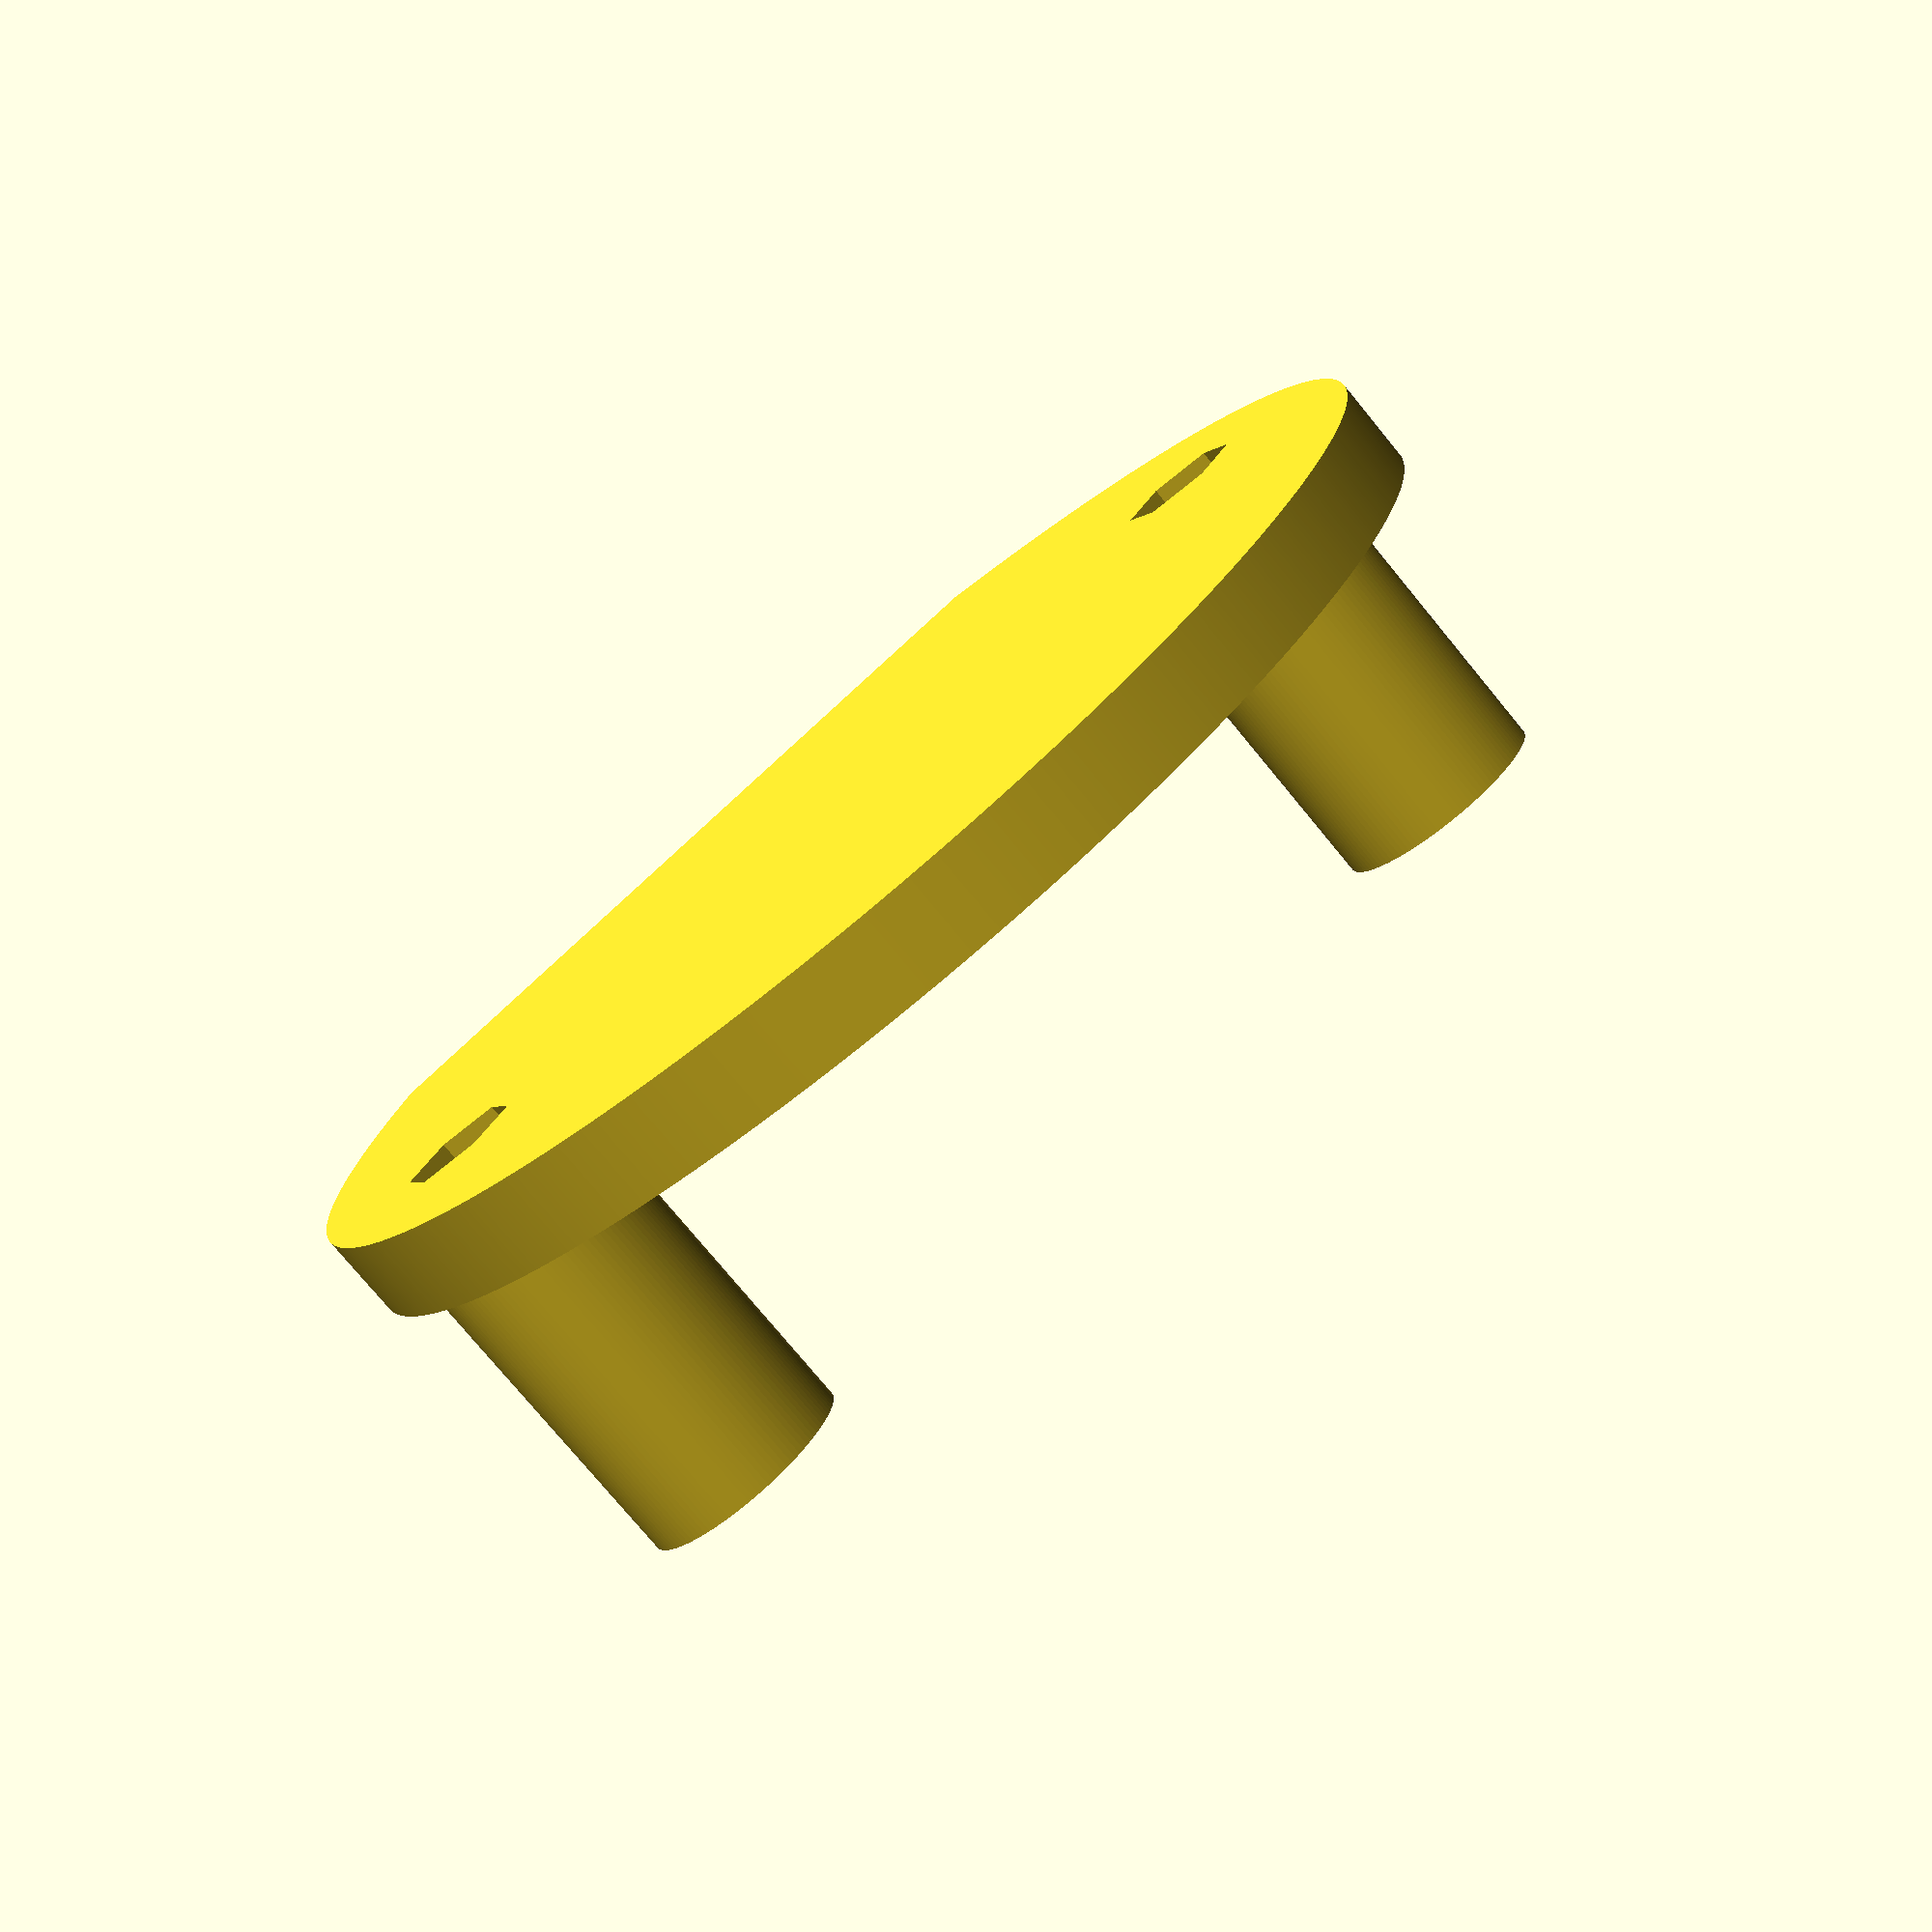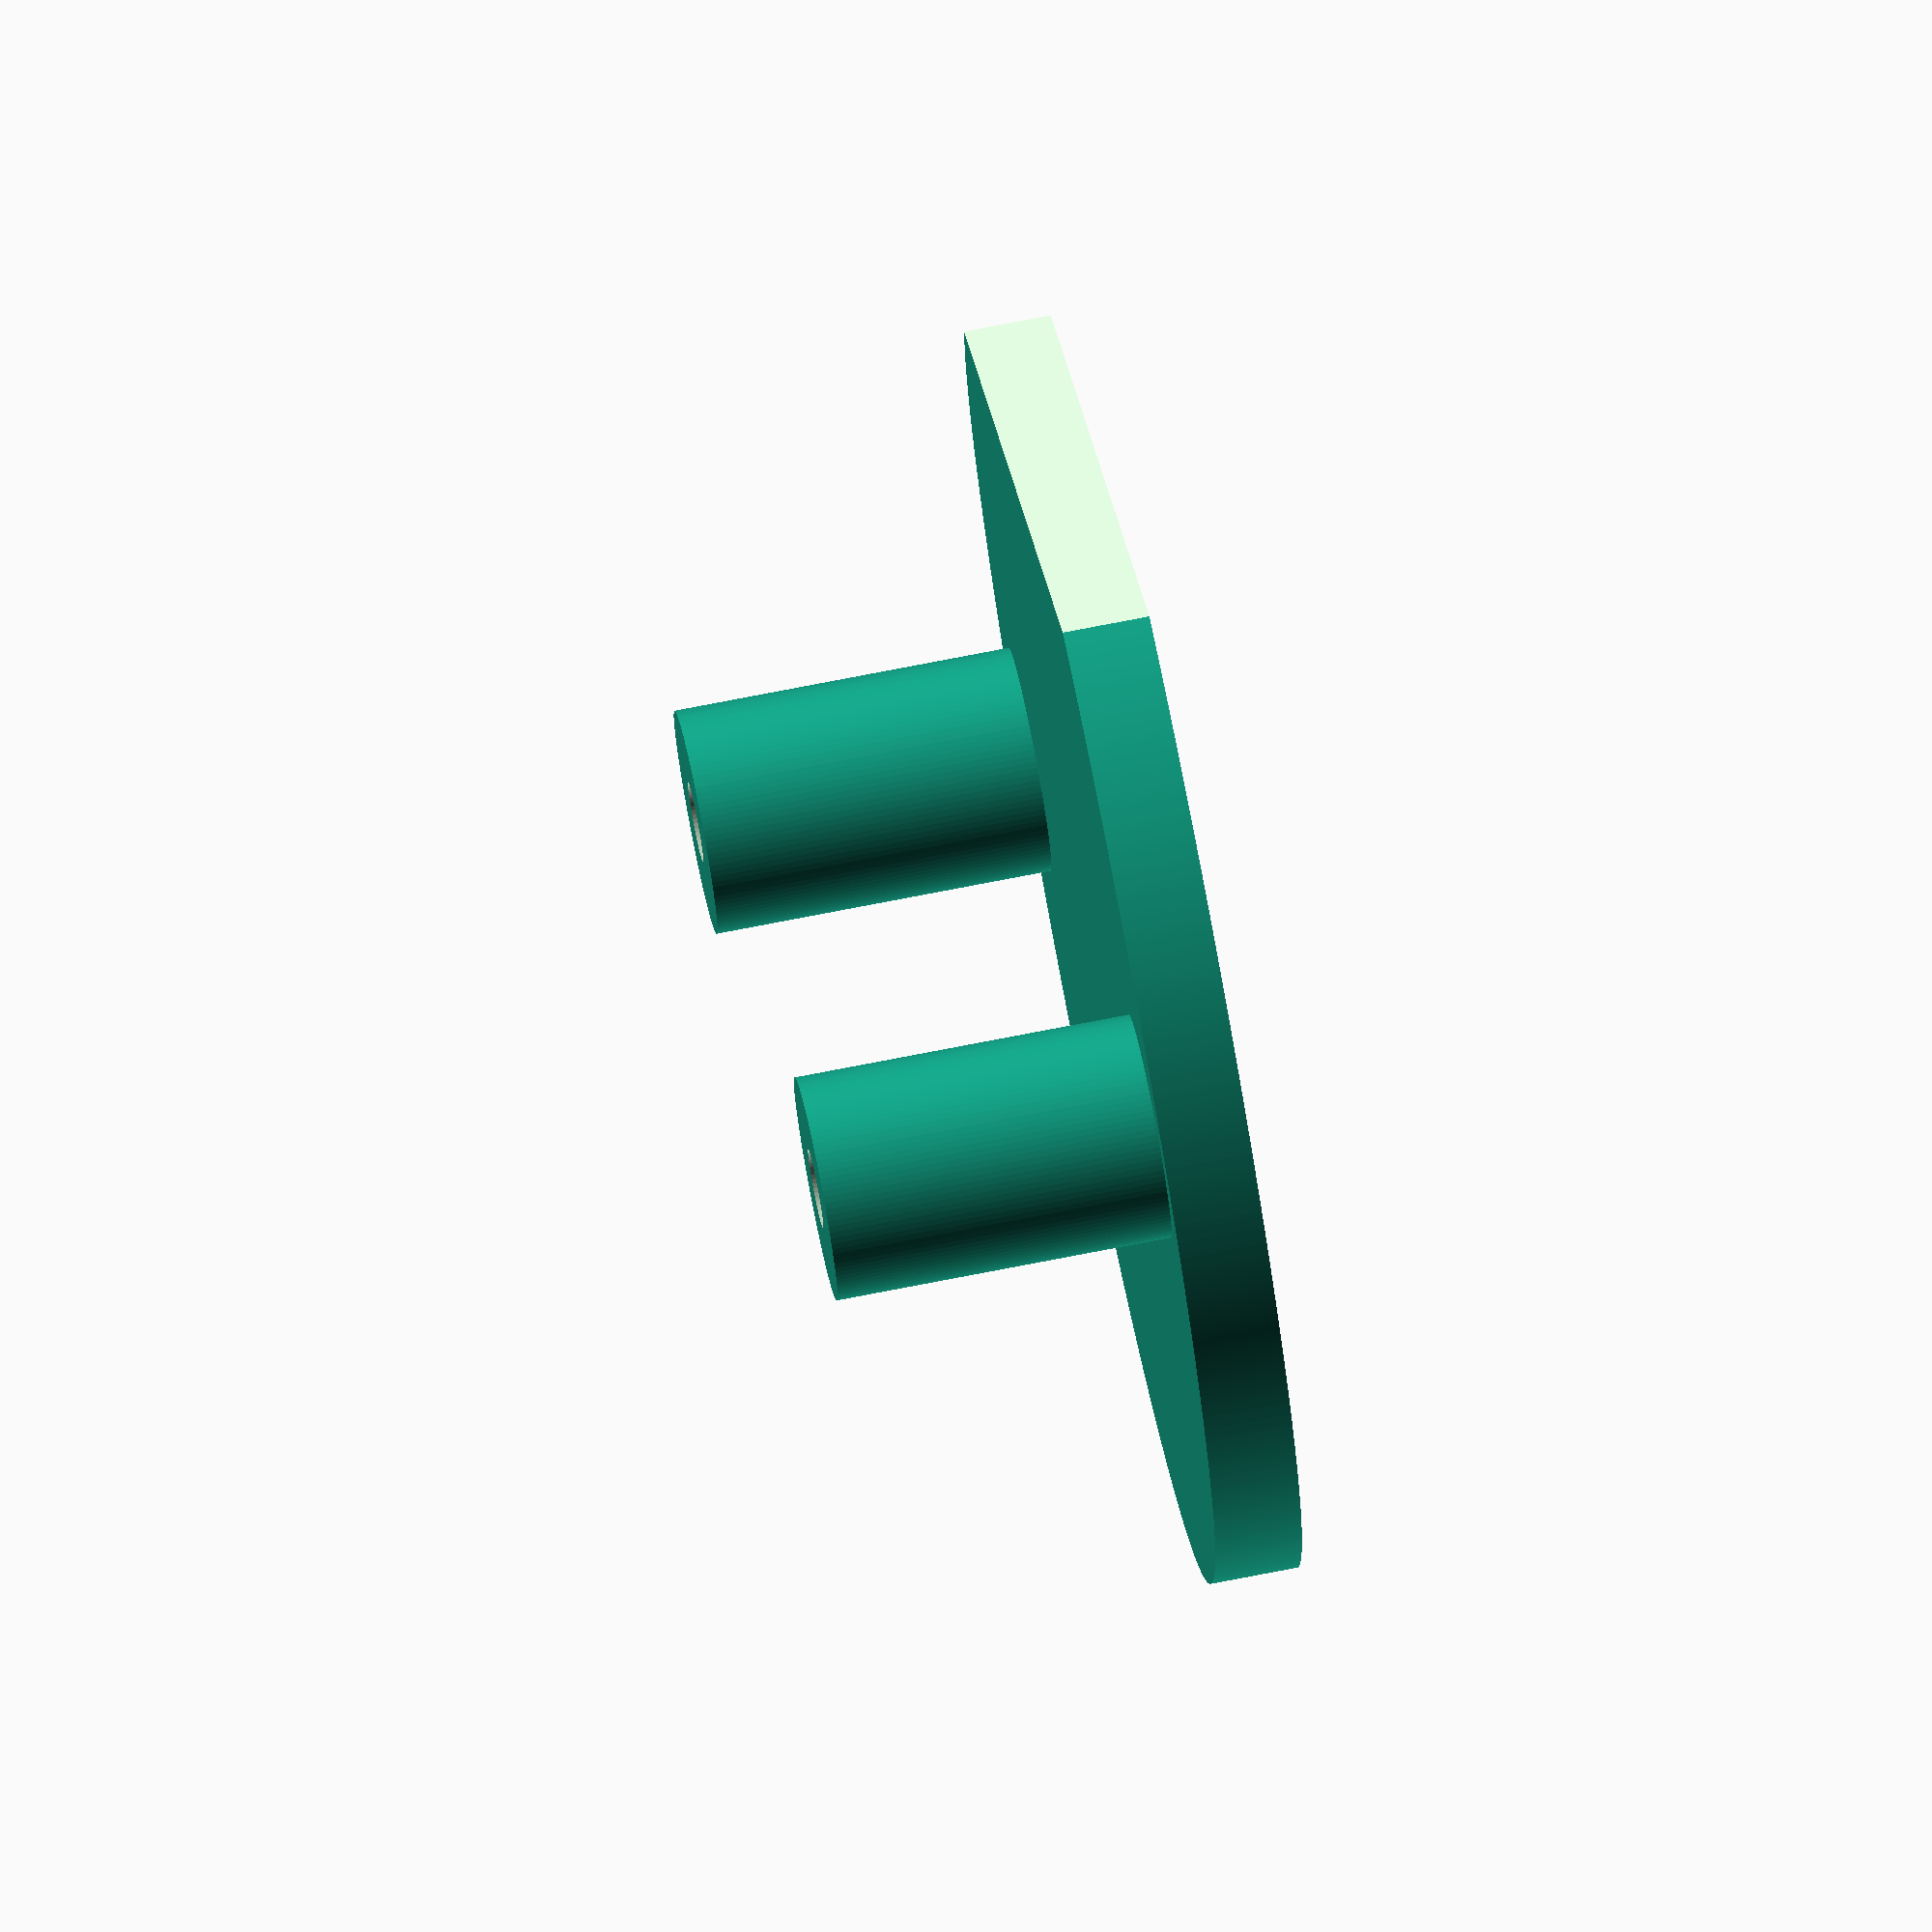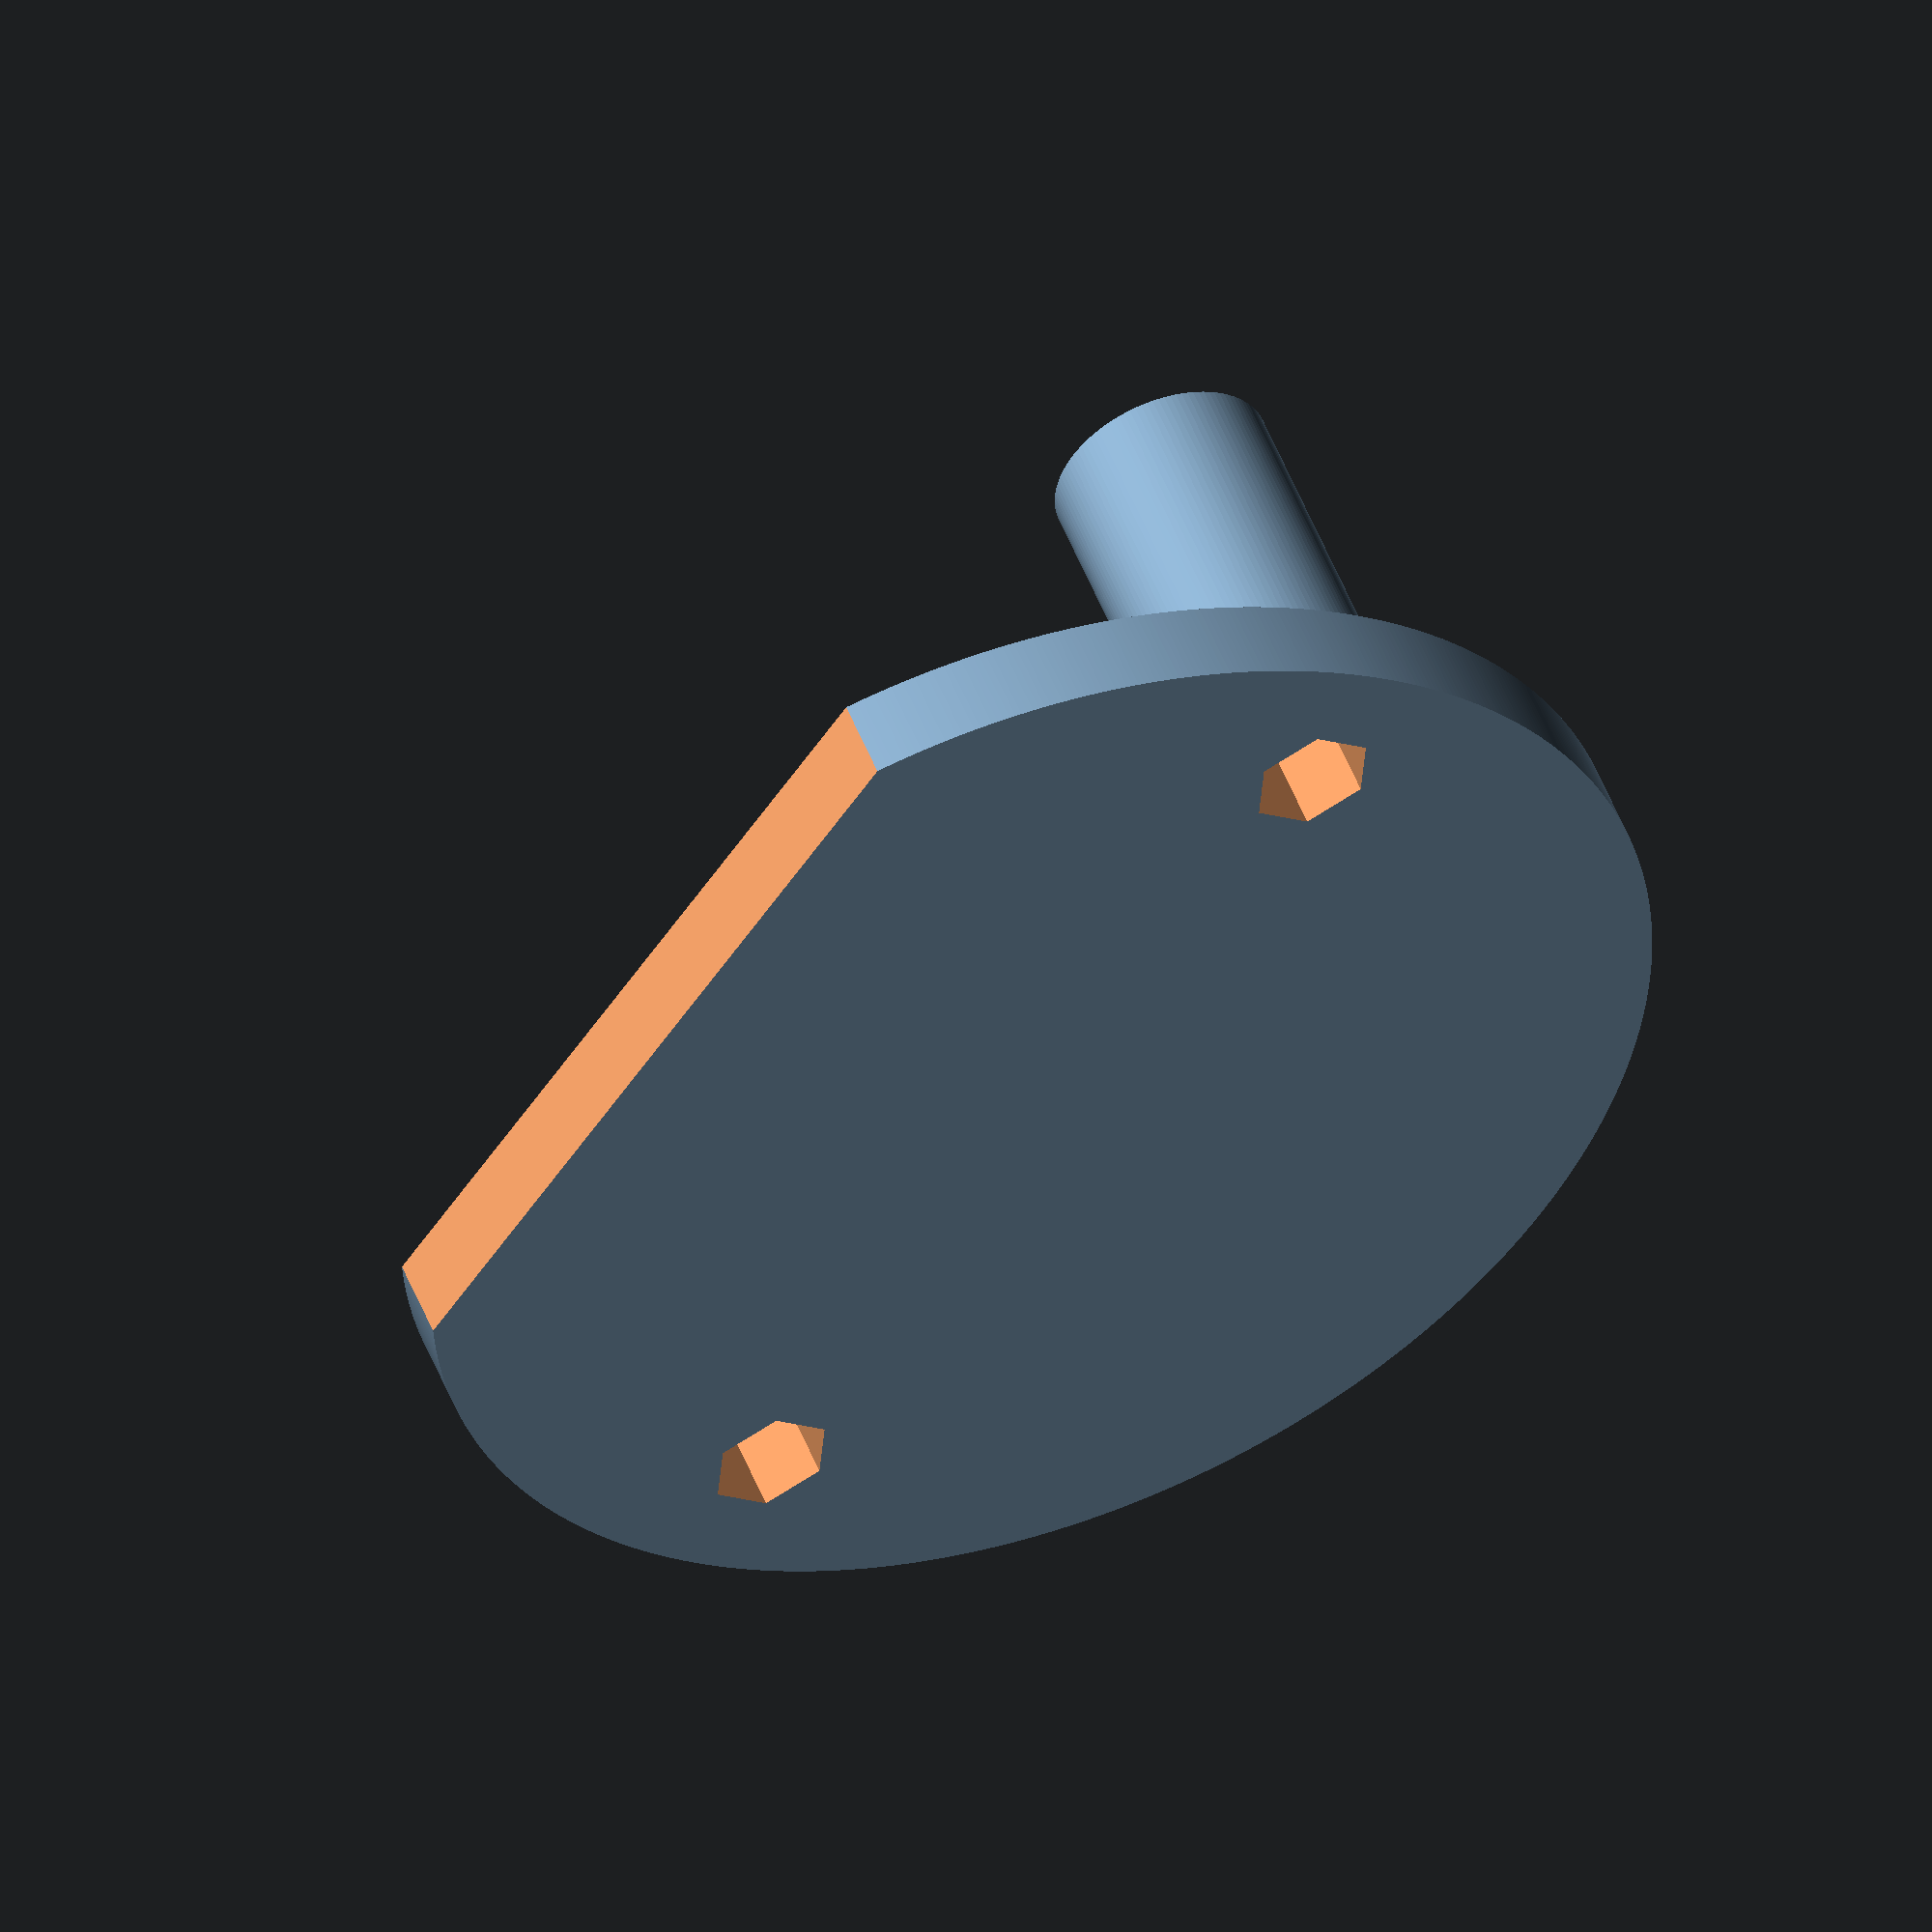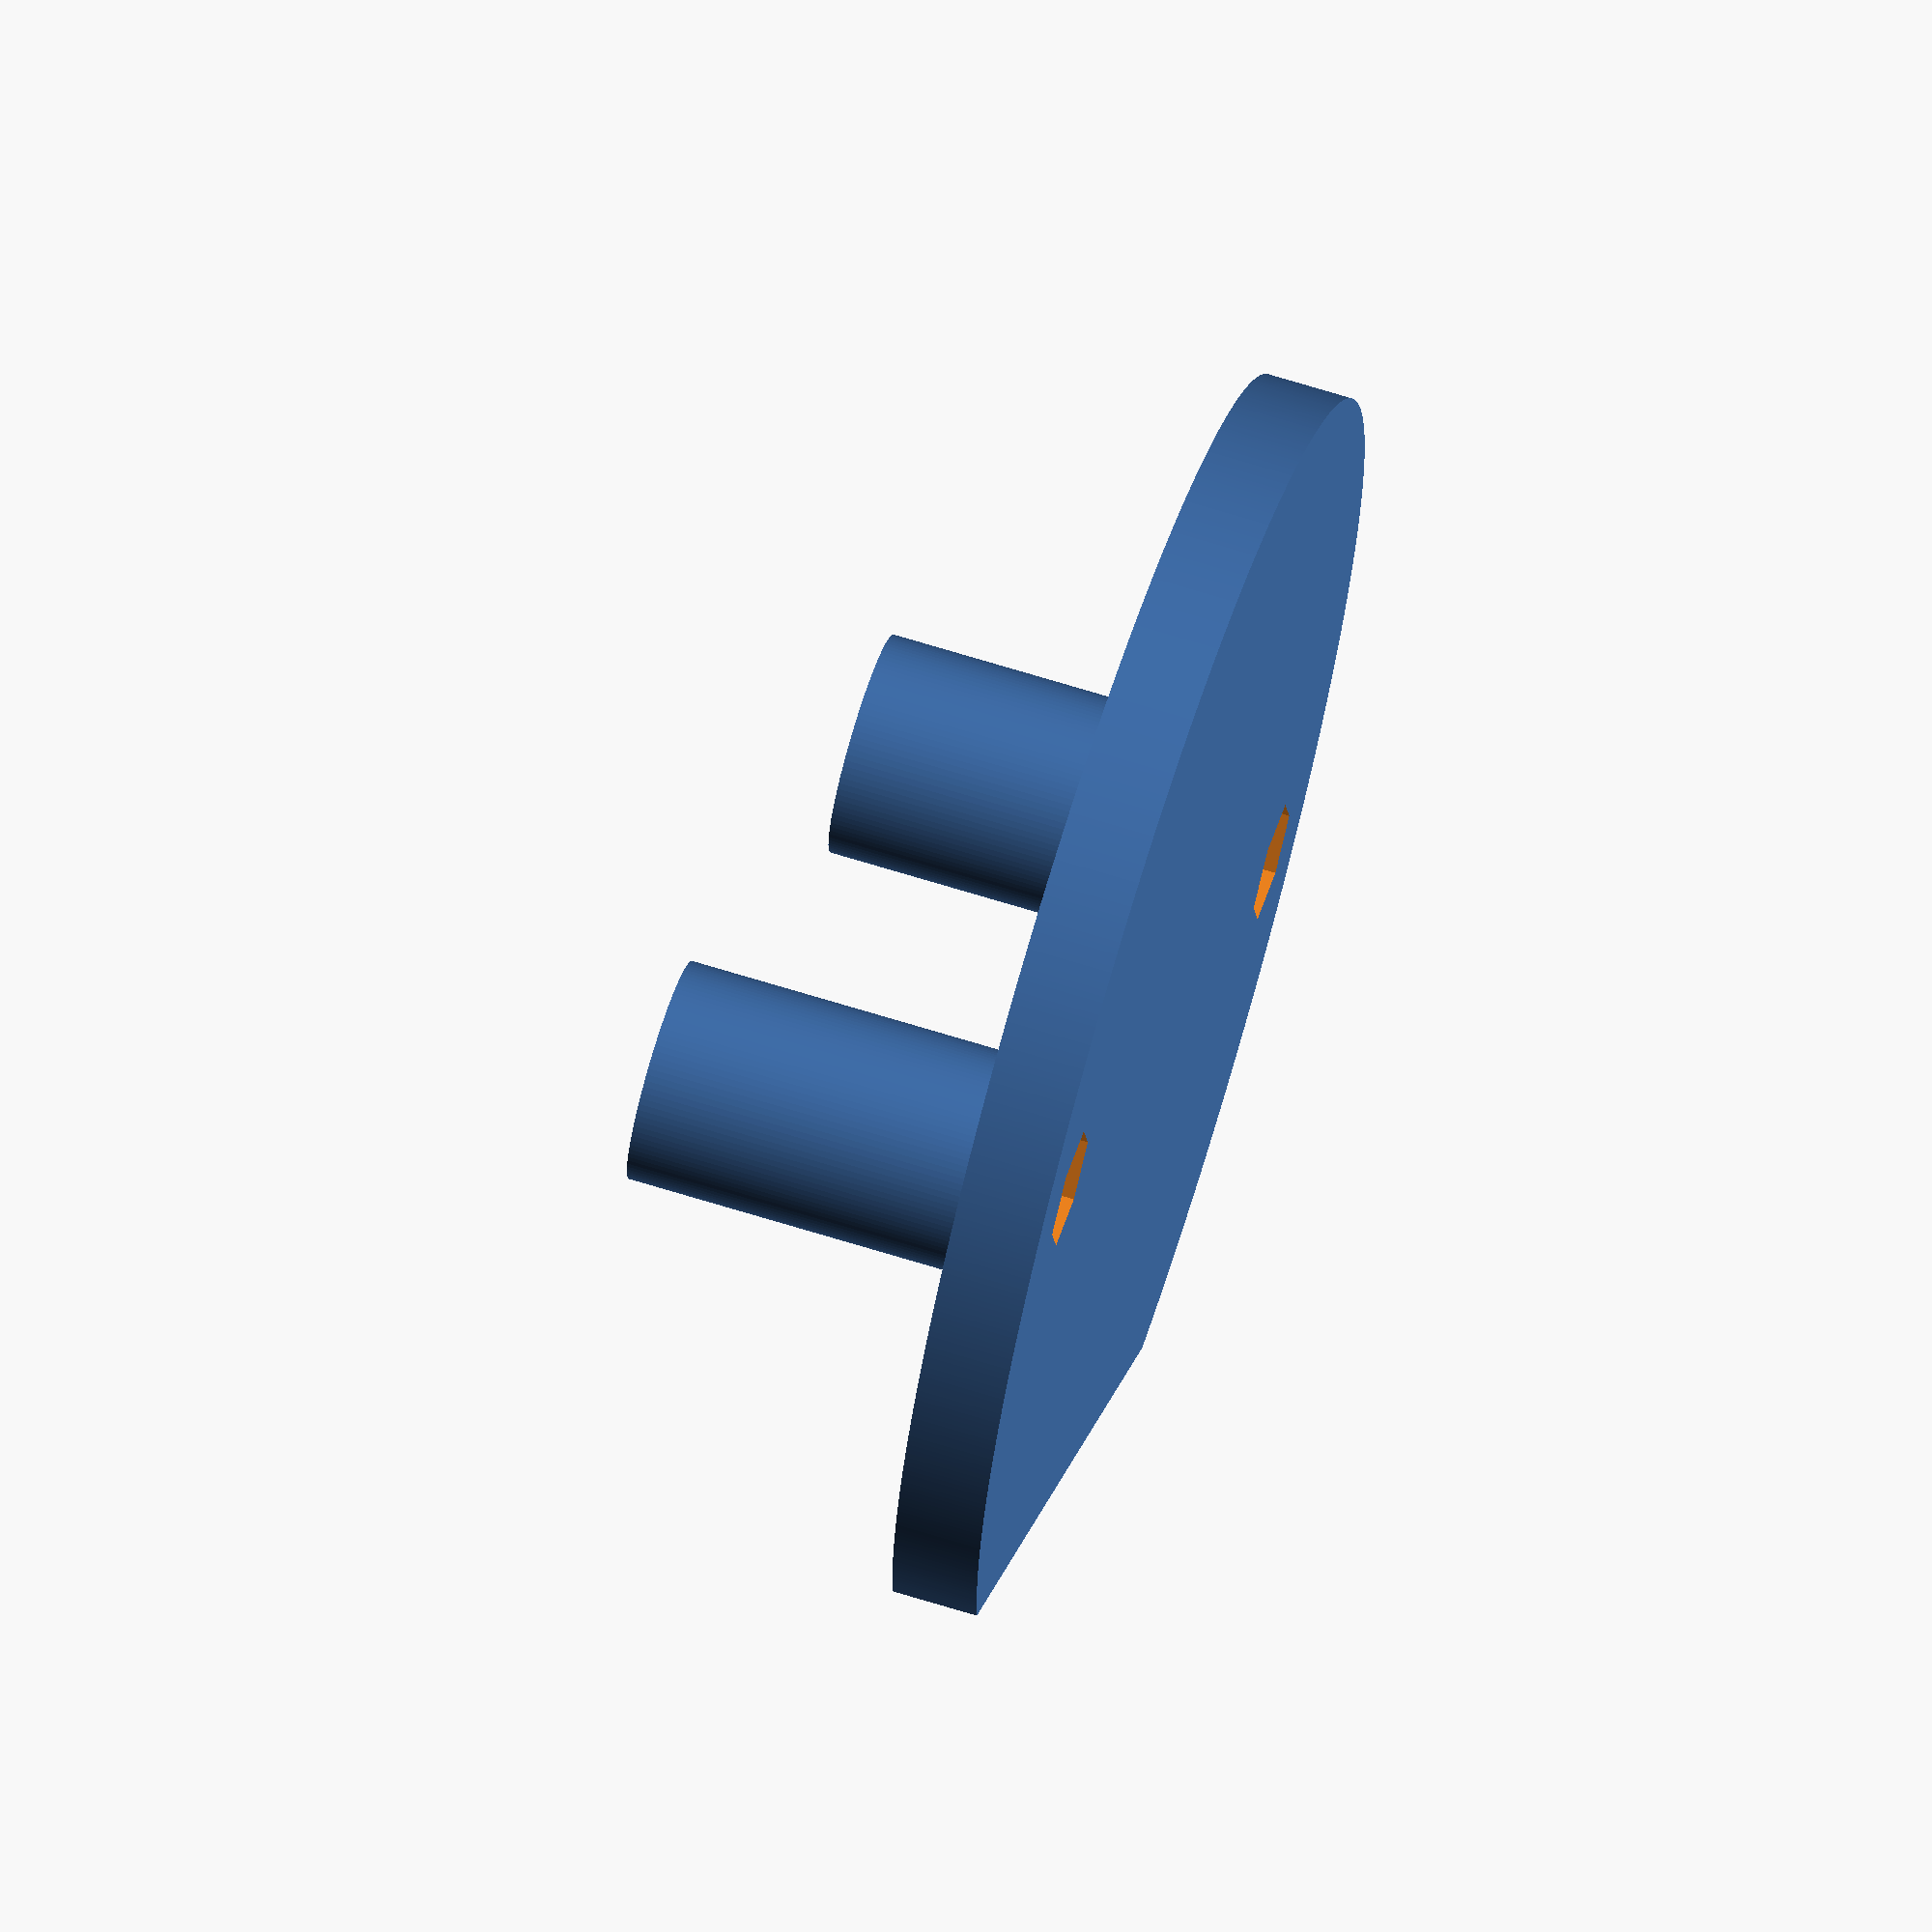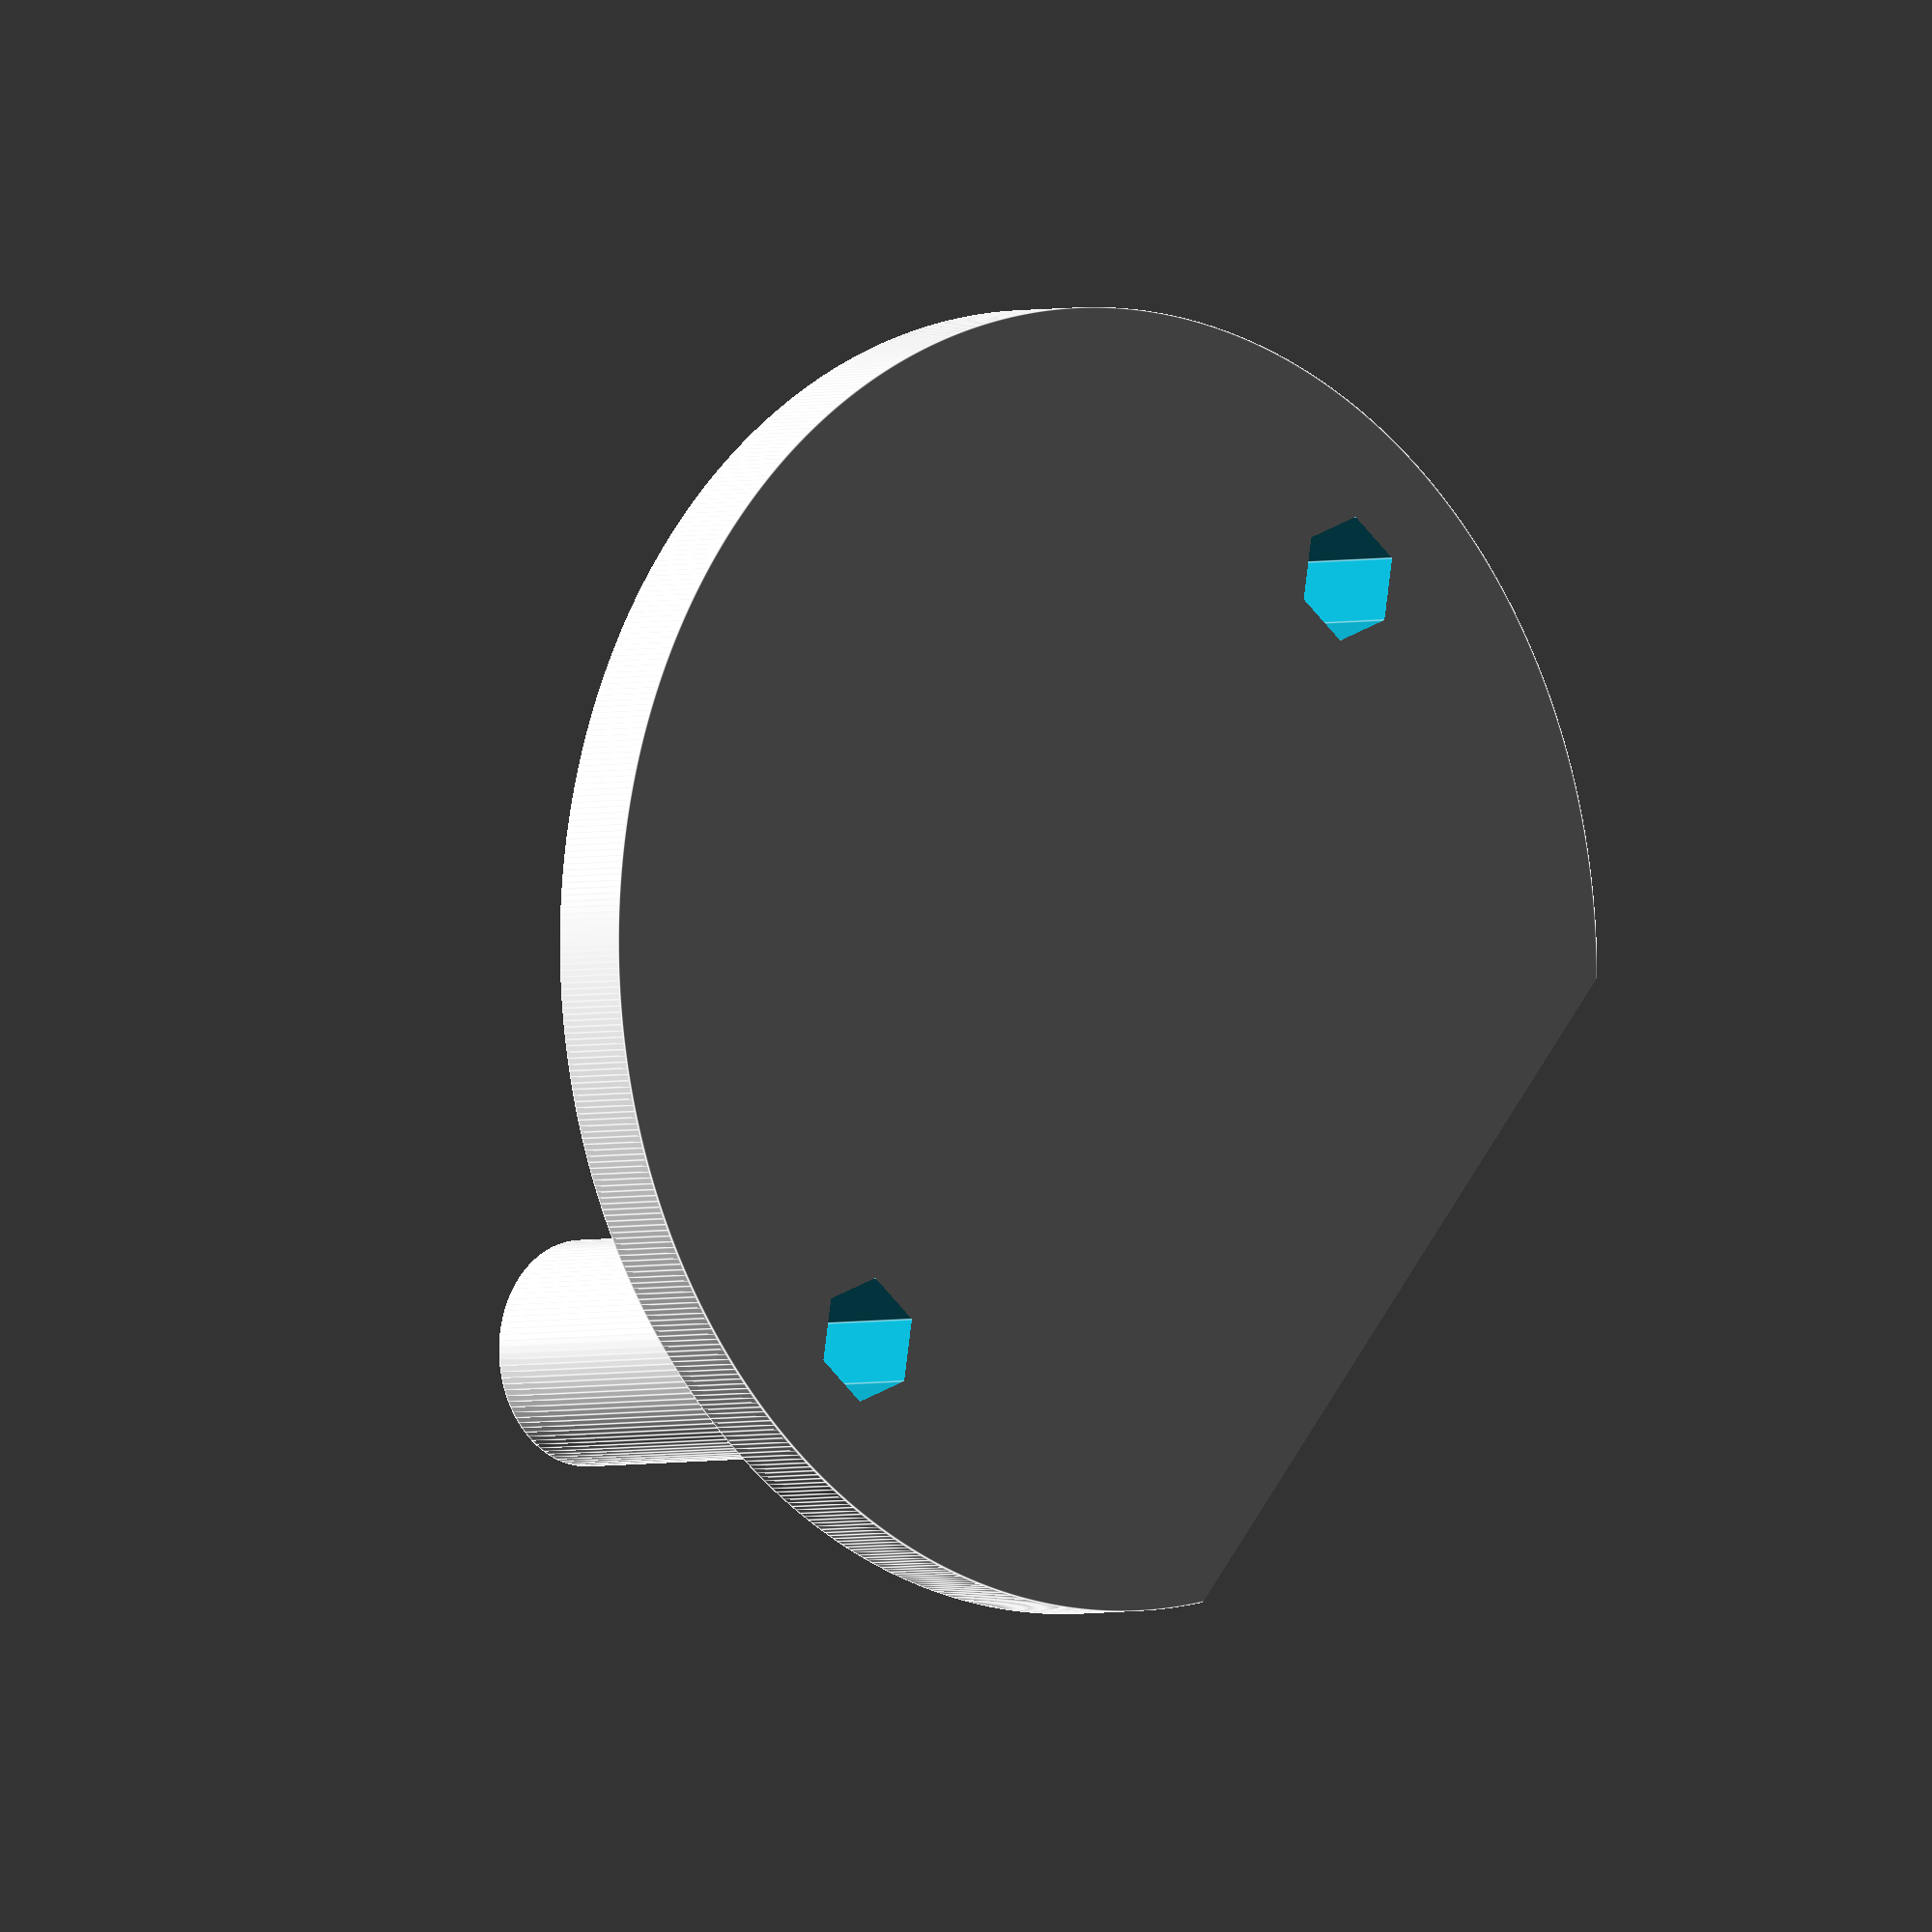
<openscad>
$fa = 0.5;
$fs = 0.5;

inlay_total_height = 30;
cutout_extra = 0.5;
inner_ring_end = (104 - cutout_extra) / 2;
mount_screw_radius = 40;

difference() {
    union() {
        cylinder(7, inner_ring_end, inner_ring_end);

        for (a = [0, 180]) {
            rotate([0, 0, a])
                translate([0, mount_screw_radius, 2])
                    cylinder(inlay_total_height + 2, 9, 9);
        }
    }
    
    for (a = [0, 180]) {
        rotate([0, 0, a]) union() {
            translate([0, mount_screw_radius, -1])
                cylinder(inlay_total_height + 2, 10 / 2, 10 / 2, $fn = 6);
            
            translate([0, mount_screw_radius, 30.5])
                cylinder(4, 9 / 2, 6 / 2);
        }
    }
    
    translate([50, 0, 0])
        cube([20, 100, 20], center = true);
}

</openscad>
<views>
elev=256.2 azim=115.1 roll=320.6 proj=p view=solid
elev=106.2 azim=38.2 roll=101.1 proj=o view=solid
elev=309.3 azim=325.0 roll=159.3 proj=o view=solid
elev=111.6 azim=222.2 roll=72.7 proj=o view=wireframe
elev=2.4 azim=140.6 roll=138.6 proj=o view=edges
</views>
